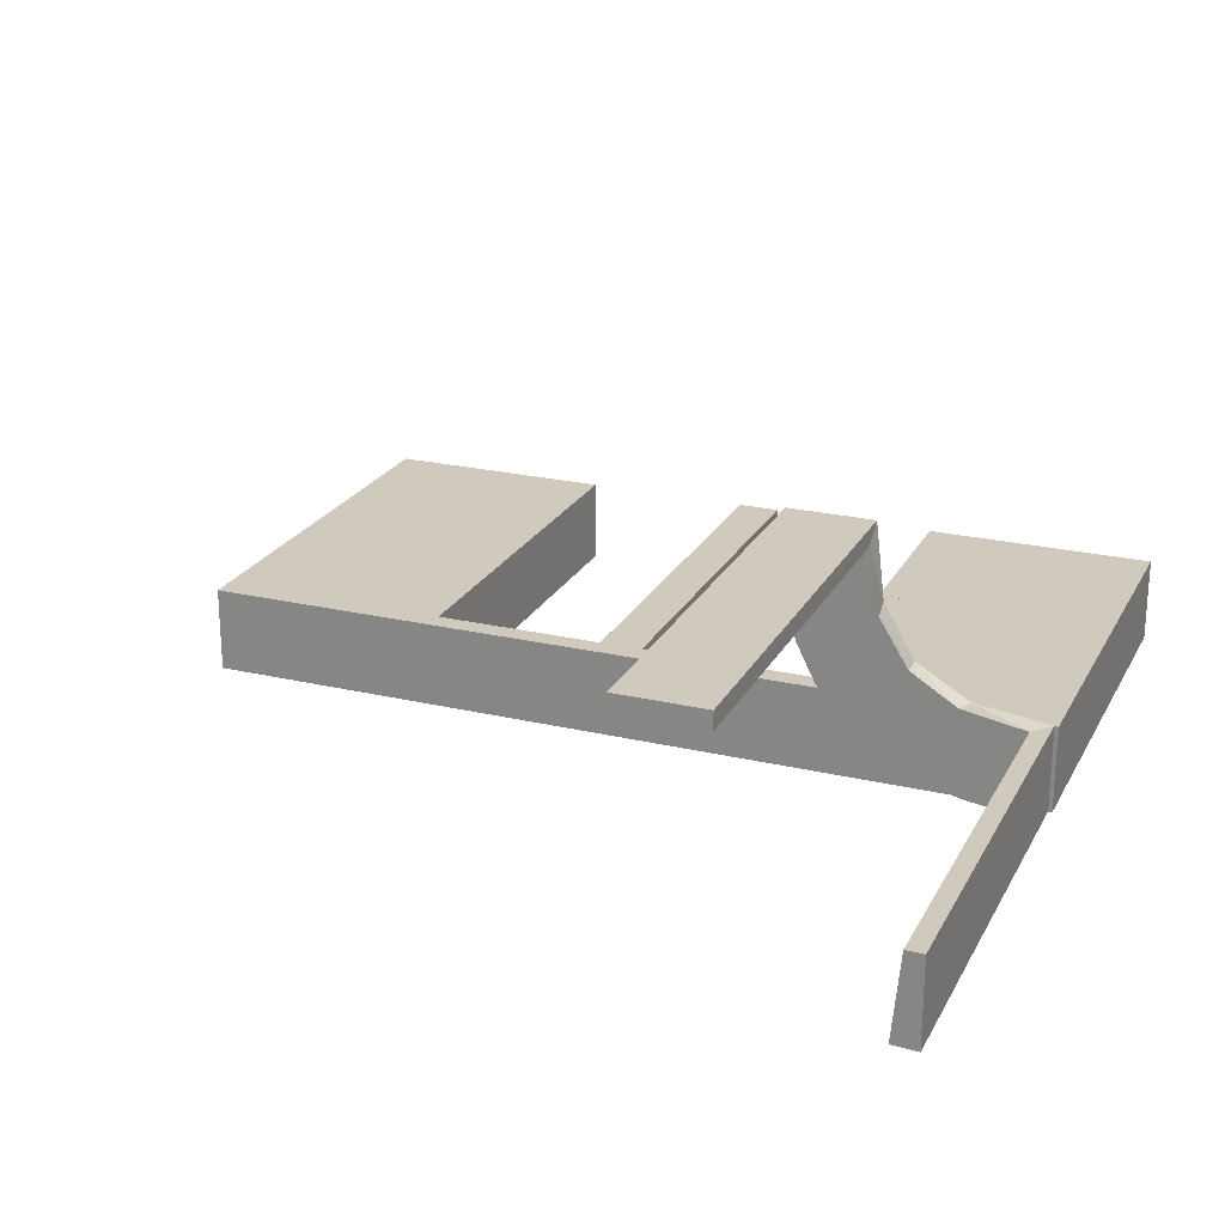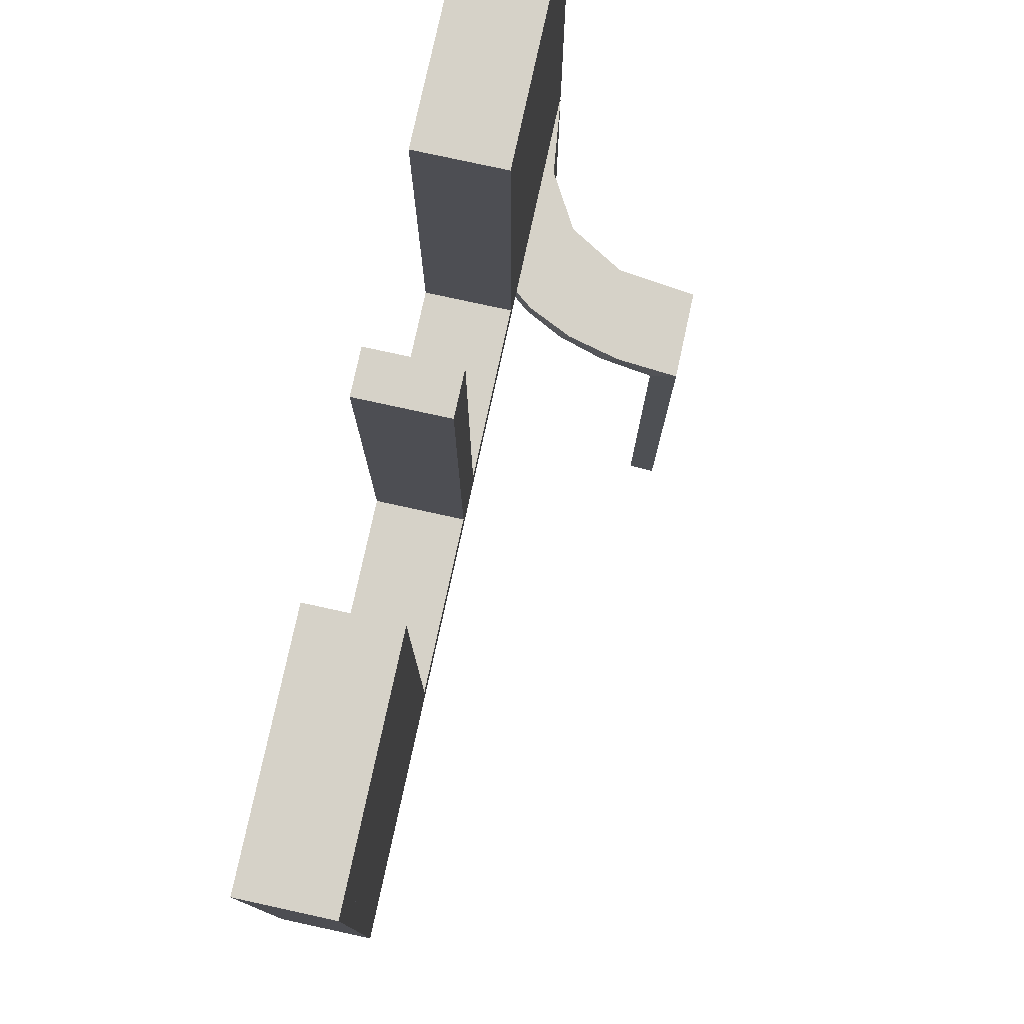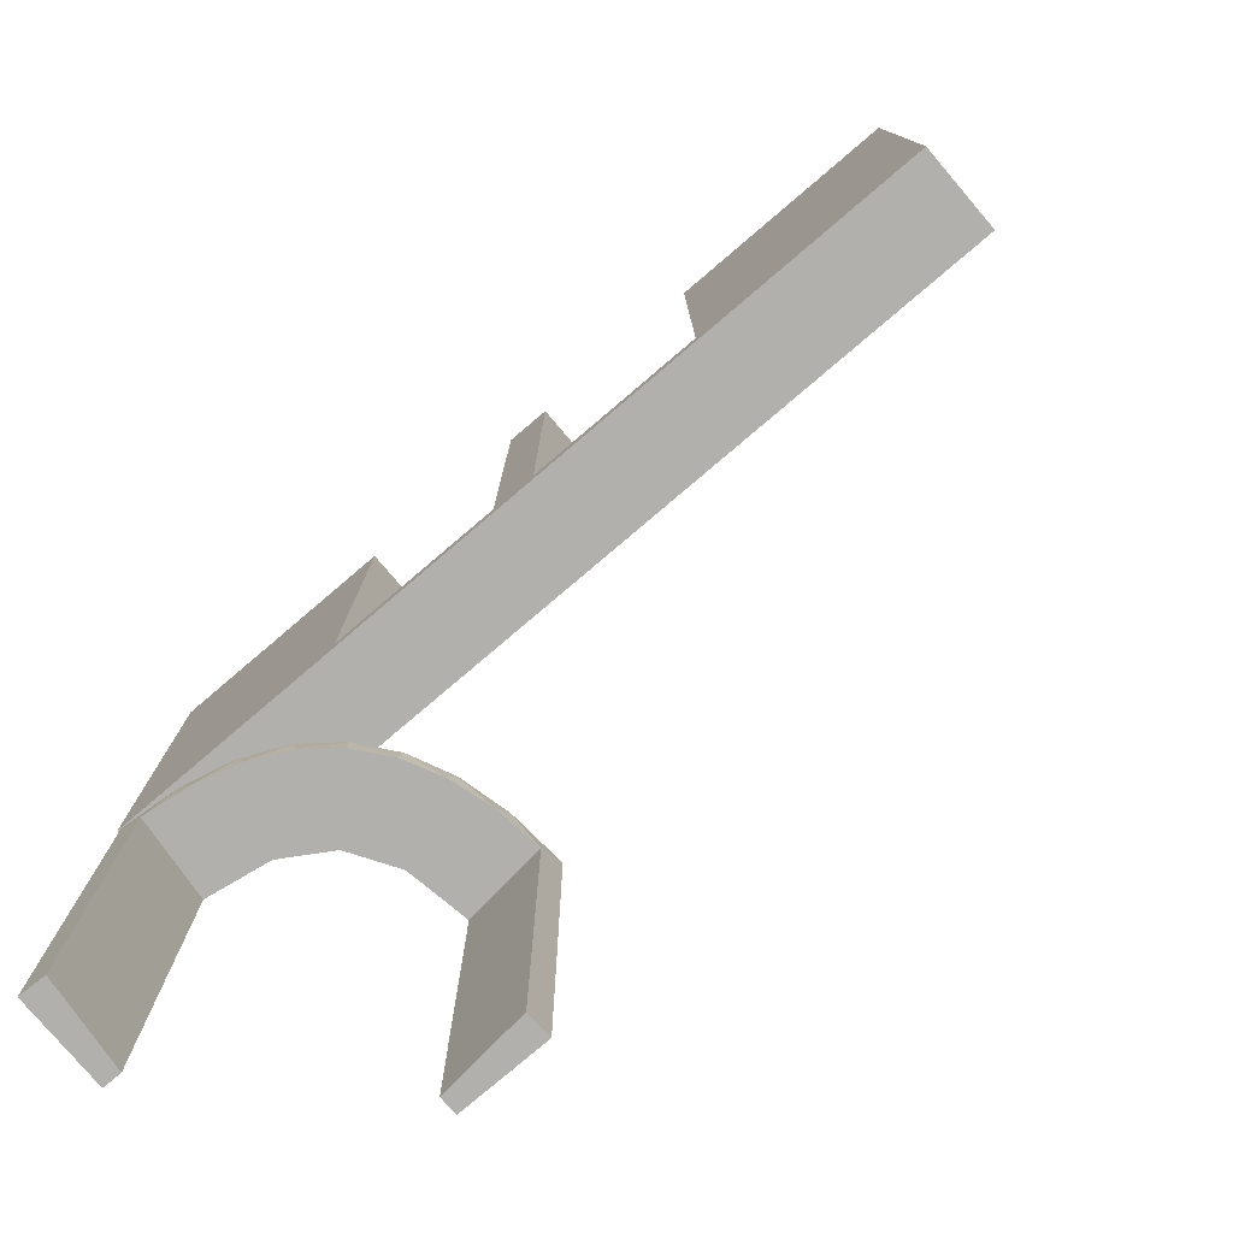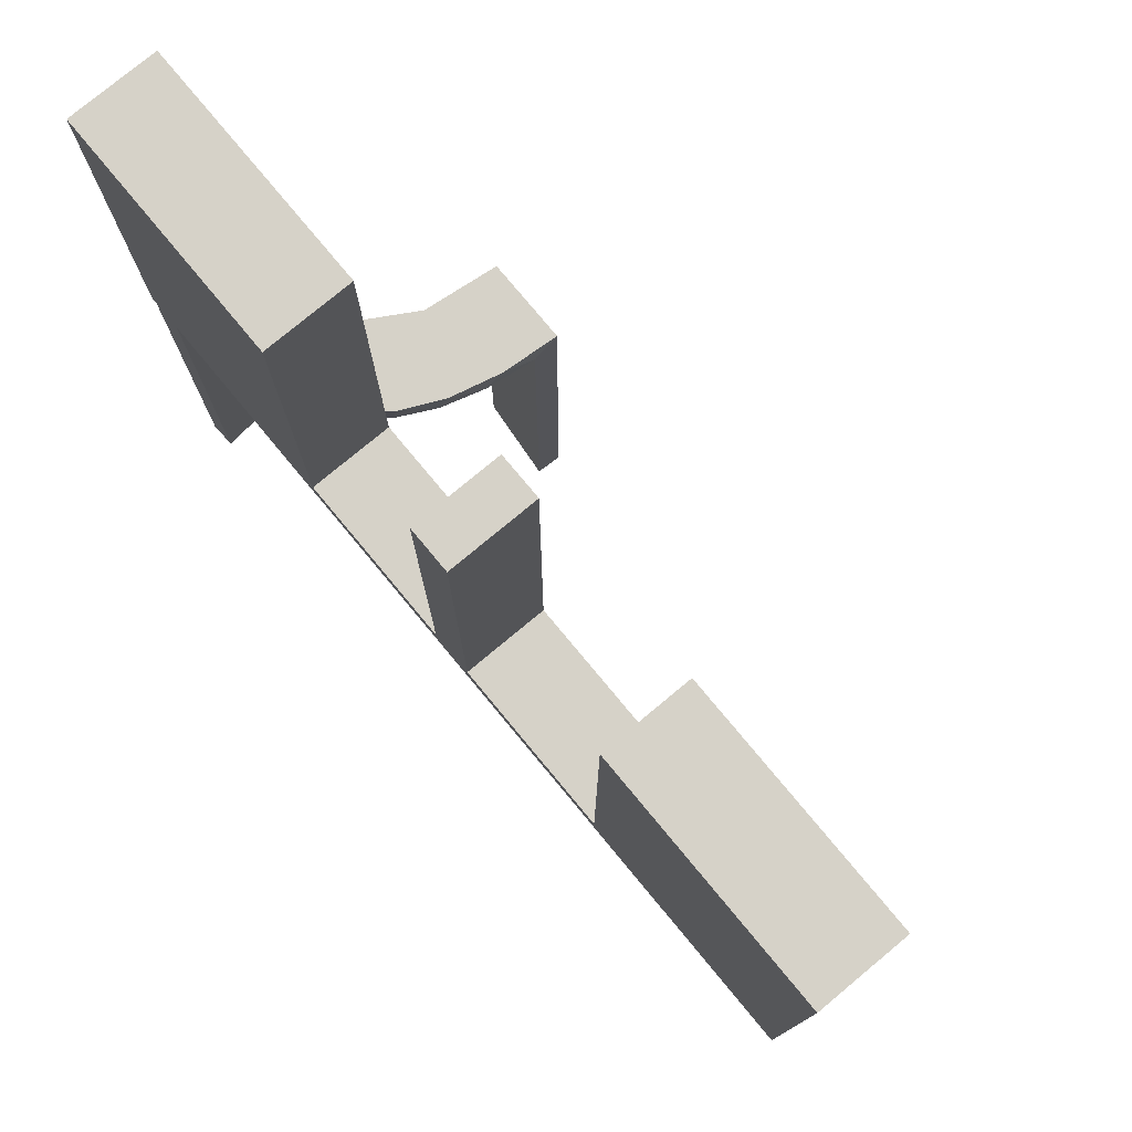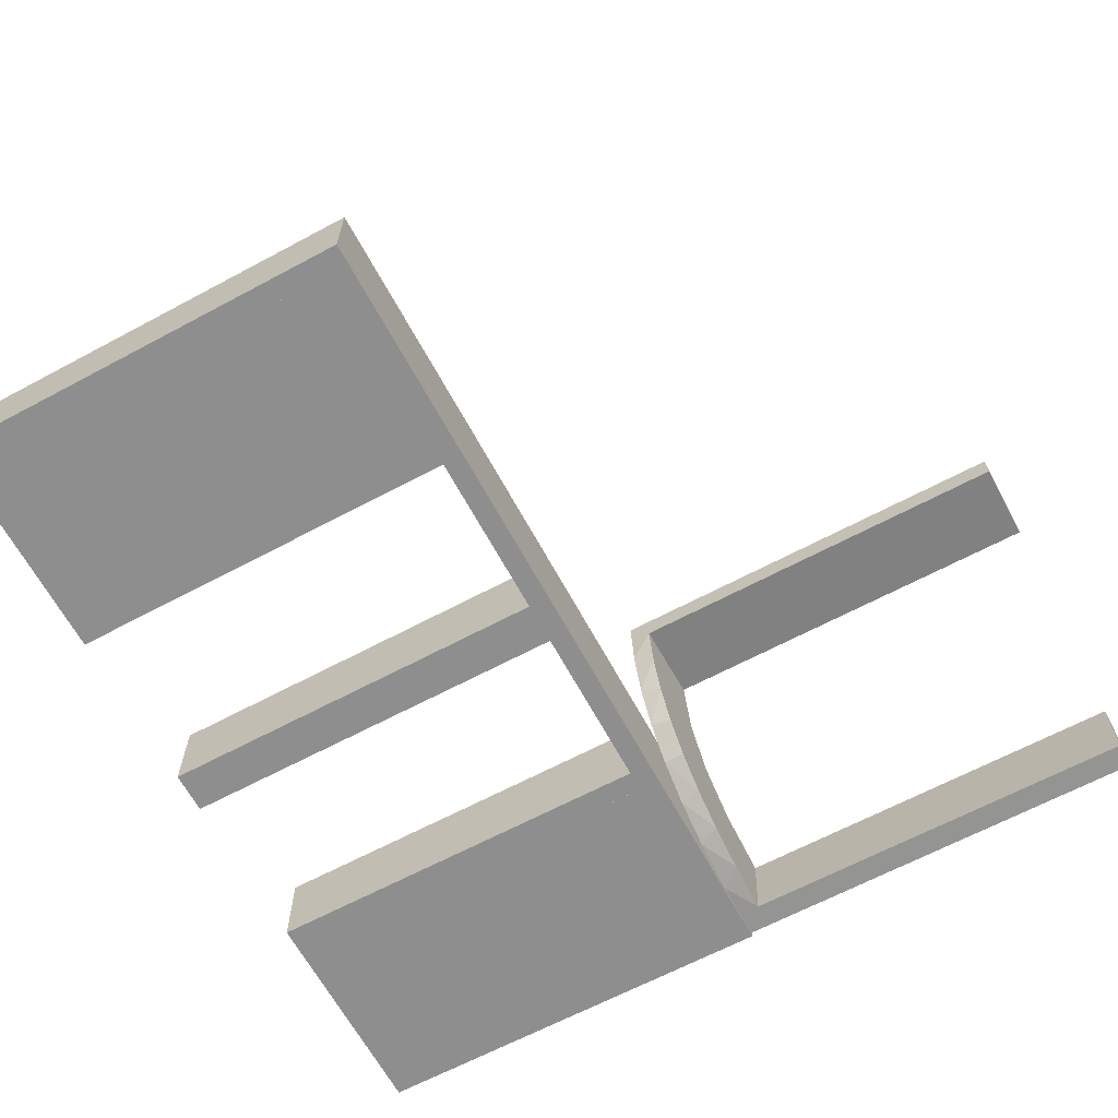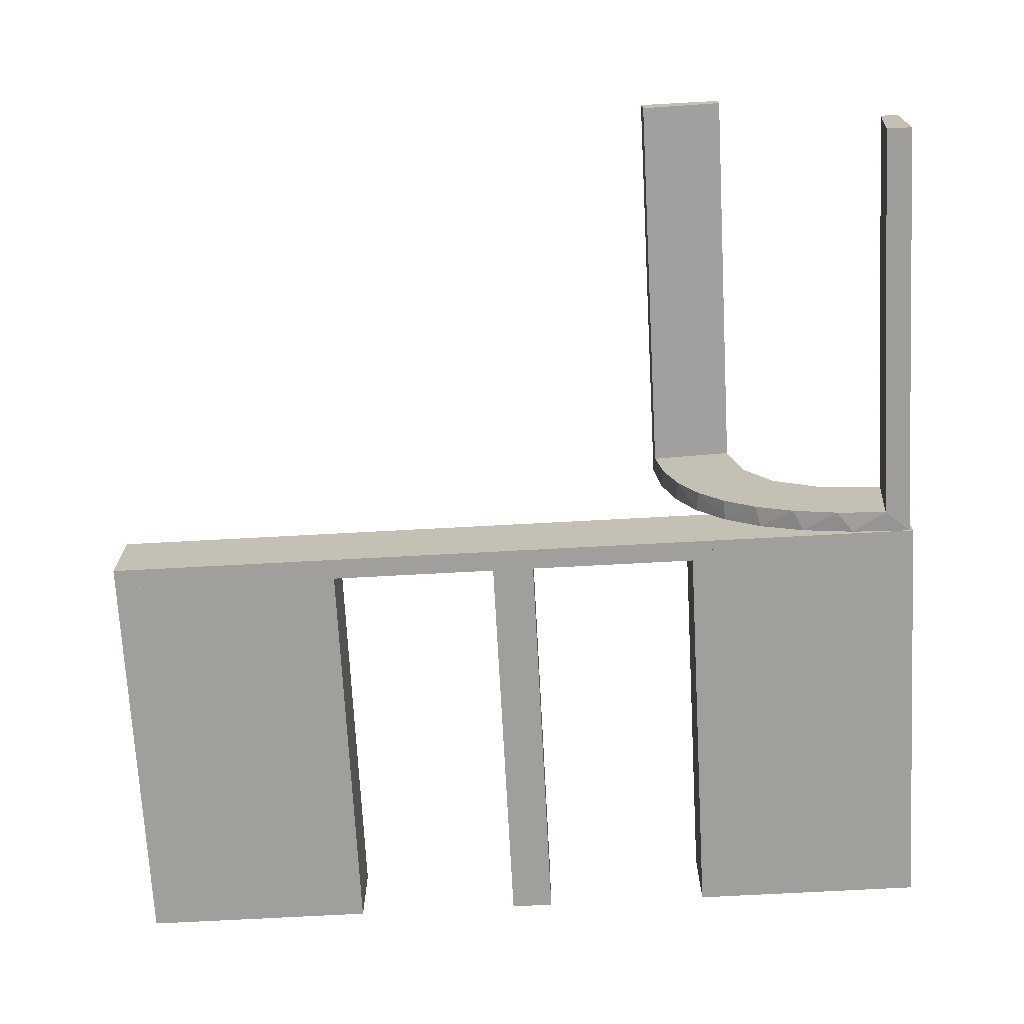
<metadata>
{"format":"obj","ext":"obj","renderer":"f3d","projection":"perspective","resolution":1024,"background":"white","views":[{"elev":22.9,"azim":-158.1,"up":"+Y"},{"elev":78.4,"azim":102.3,"up":"+Z"},{"elev":-78.7,"azim":40.4,"up":"+Z"},{"elev":77.6,"azim":50.3,"up":"+Z"},{"elev":-65.0,"azim":118.3,"up":"+Y"},{"elev":-71.2,"azim":-176.9,"up":"+Y"}]}
</metadata>
<code>
v 0 0.3 0
v 0 0.3 0.5
v 0 0.2 0
v 0 0.2 0.5
v -0.2398 0.32 0
v -0.4752 0.3009 -0.025
v -0.4752 0.3009 -0.1833
v -0.4752 0.3009 -0.3417
v -0.4752 0.3009 -0.5
v -0.3989 0.3143 -0.025
v -0.3101 0.2479 -0.025
v -0.216 0.3711 0
v -0.225 0.3 0.5
v -0.225 0.3 0.025
v -0.225 0.2 0.5
v -0.225 0.2 0.025
v -0.2048 0.4119 -0.025
v 0.25 0.3 0
v 0.25 0.3 0.5
v 0.25 0.2 0
v 0.25 0.2 0.5
v -0.275 0.3 0.5
v -0.275 0.3 0.025
v -0.275 0.2 0.5
v -0.275 0.2 0.025
v -0.2956 0.5008 0
v -0.2956 0.5008 -0.5
v -0.2956 0.5008 -0.25
v -0.1969 0.4712 -0.025
v -0.1969 0.4712 -0.5
v -0.1969 0.4712 -0.2625
v -0.2728 0.2779 0
v -0.2728 0.2779 -0.025
v -0.4065 0.3117 0
v -0.4956 0.2008 0
v -0.4956 0.2008 -0.5
v -0.4956 0.2008 -0.25
v -0.4956 0.3008 0
v -0.4956 0.3008 -0.5
v -0.2428 0.3153 -0.025
v -0.2013 0.4314 0
v 0.225 0.3 0.5
v 0.225 0.3 0.025
v 0.225 0.2 0.5
v 0.225 0.2 0.025
v -0.3091 0.404 -0.025
v 0.025 0.3 0.5
v 0.025 0.3 0.025
v 0.025 0.2 0.5
v 0.025 0.2 0.025
v -0.5 0.3 0
v -0.5 0.3 0.5
v -0.5 0.2 0
v -0.5 0.2 0.5
v 0.5 0.3 0
v 0.5 0.3 0.5
v 0.5 0.2 0
v 0.5 0.2 0.5
v -0.025 0.3 0.5
v -0.025 0.3 0.025
v -0.025 0.2 0.5
v -0.025 0.2 0.025
v -0.366 0.2211 0
v -0.4263 0.2064 0
v -0.4661 0.202 -0.025
v -0.4661 0.202 -0.5
v -0.4661 0.202 -0.2625
v 0.475 0.3 0.5
v 0.475 0.3 0.025
v 0.475 0.2 0.5
v 0.475 0.2 0.025
v -0.2202 0.3599 -0.025
v 0.275 0.3 0.5
v 0.275 0.3 0.025
v 0.275 0.2 0.5
v 0.275 0.2 0.025
v -0.25 0.3 0
v -0.25 0.3 0.5
v -0.25 0.2 0
v -0.25 0.2 0.5
v -0.3435 0.3486 0
v -0.3435 0.3486 -0.025
v -0.4068 0.21 -0.025
v -0.2958 0.4804 -0.025
v -0.2958 0.4804 -0.1833
v -0.2958 0.4804 -0.3417
v -0.2958 0.4804 -0.5
v -0.3548 0.2253 -0.025
v -0.3148 0.245 0
v -0.1956 0.5008 0
v -0.1956 0.5008 -0.5
v -0.475 0.3 0.5
v -0.475 0.3 0.025
v -0.475 0.2 0.5
v -0.475 0.2 0.025
v -0.3065 0.4117 0
f 7 6 38
f 38 6 34
f 82 81 10
f 8 7 39
f 38 39 7
f 39 9 8
f 81 82 46
f 96 46 84
f 85 28 26
f 27 86 87
f 86 27 28
f 85 86 28
f 35 64 65
f 37 35 65
f 88 83 63
f 63 89 88
f 36 37 67
f 89 32 11
f 40 33 32
f 5 12 72
f 12 41 17
f 41 90 29
f 31 29 90
f 31 91 30
f 31 90 91
f 38 34 64
f 34 81 89
f 38 64 35
f 89 81 32
f 5 32 81
f 81 96 5
f 26 41 96
f 26 90 41
f 41 12 96
f 28 90 26
f 91 28 27
f 90 28 91
f 37 36 39
f 35 37 38
f 39 38 37
f 30 87 86
f 31 30 86
f 85 84 29
f 86 85 31
f 17 29 84
f 84 46 17
f 40 82 33
f 40 72 46
f 82 40 46
f 82 10 11
f 10 6 83
f 83 88 10
f 33 82 11
f 6 7 65
f 66 8 9
f 8 66 67
f 7 8 67
f 9 39 36
f 36 66 9
f 91 27 87
f 87 30 91
f 6 10 34
f 81 34 10
f 81 46 96
f 96 84 26
f 85 26 84
f 64 83 65
f 37 65 67
f 83 64 63
f 89 11 88
f 36 67 66
f 32 33 11
f 40 32 5
f 5 72 40
f 12 17 72
f 41 29 17
f 34 63 64
f 34 89 63
f 96 12 5
f 85 29 31
f 46 72 17
f 10 88 11
f 6 65 83
f 7 67 65
f 24 94 95
f 93 23 25
f 92 93 95
f 23 22 24
f 22 23 93
f 92 94 24
f 24 95 25
f 93 25 95
f 92 95 94
f 23 24 25
f 22 93 92
f 92 24 22
f 24 25 95
f 24 95 94
f 80 79 16
f 3 16 79
f 3 4 62
f 16 3 62
f 77 79 80
f 1 3 79
f 2 4 3
f 60 62 61
f 14 16 62
f 13 15 16
f 78 13 14
f 1 77 14
f 1 60 2
f 14 60 1
f 80 15 13
f 61 4 2
f 80 16 15
f 4 61 62
f 77 80 78
f 1 79 77
f 2 3 1
f 60 61 59
f 14 62 60
f 13 16 14
f 78 14 77
f 60 59 2
f 80 13 78
f 61 2 59
f 54 53 95
f 79 95 53
f 79 80 25
f 95 79 25
f 51 53 54
f 77 79 53
f 78 80 79
f 23 25 24
f 93 95 25
f 92 94 95
f 52 92 93
f 77 51 93
f 77 23 78
f 93 23 77
f 54 94 92
f 24 80 78
f 54 95 94
f 80 24 25
f 51 54 52
f 77 53 51
f 78 79 77
f 23 24 22
f 93 25 23
f 92 95 93
f 52 93 51
f 23 22 78
f 54 92 52
f 24 78 22
f 74 69 71
f 76 71 70
f 69 68 70
f 73 74 76
f 74 73 68
f 68 73 75
f 74 71 76
f 76 70 75
f 69 70 71
f 73 76 75
f 74 68 69
f 68 75 70
f 76 75 70
f 76 70 71
f 18 20 3
f 48 50 45
f 44 45 21
f 50 20 45
f 50 49 4
f 20 50 3
f 19 21 20
f 1 3 4
f 47 49 50
f 43 45 44
f 42 19 43
f 48 43 18
f 48 1 2
f 18 1 48
f 49 47 2
f 21 19 42
f 18 3 1
f 48 45 43
f 45 20 21
f 50 4 3
f 19 20 18
f 1 4 2
f 47 50 48
f 43 44 42
f 19 18 43
f 48 2 47
f 49 2 4
f 21 42 44
f 55 57 20
f 74 76 71
f 70 71 58
f 76 57 71
f 76 75 21
f 57 76 20
f 56 58 57
f 18 20 21
f 73 75 76
f 69 71 70
f 68 56 69
f 74 69 55
f 74 18 19
f 55 18 74
f 75 73 19
f 58 56 68
f 55 20 18
f 74 71 69
f 71 57 58
f 76 21 20
f 56 57 55
f 18 21 19
f 73 76 74
f 69 70 68
f 56 55 69
f 74 19 73
f 75 19 21
f 58 68 70

</code>
